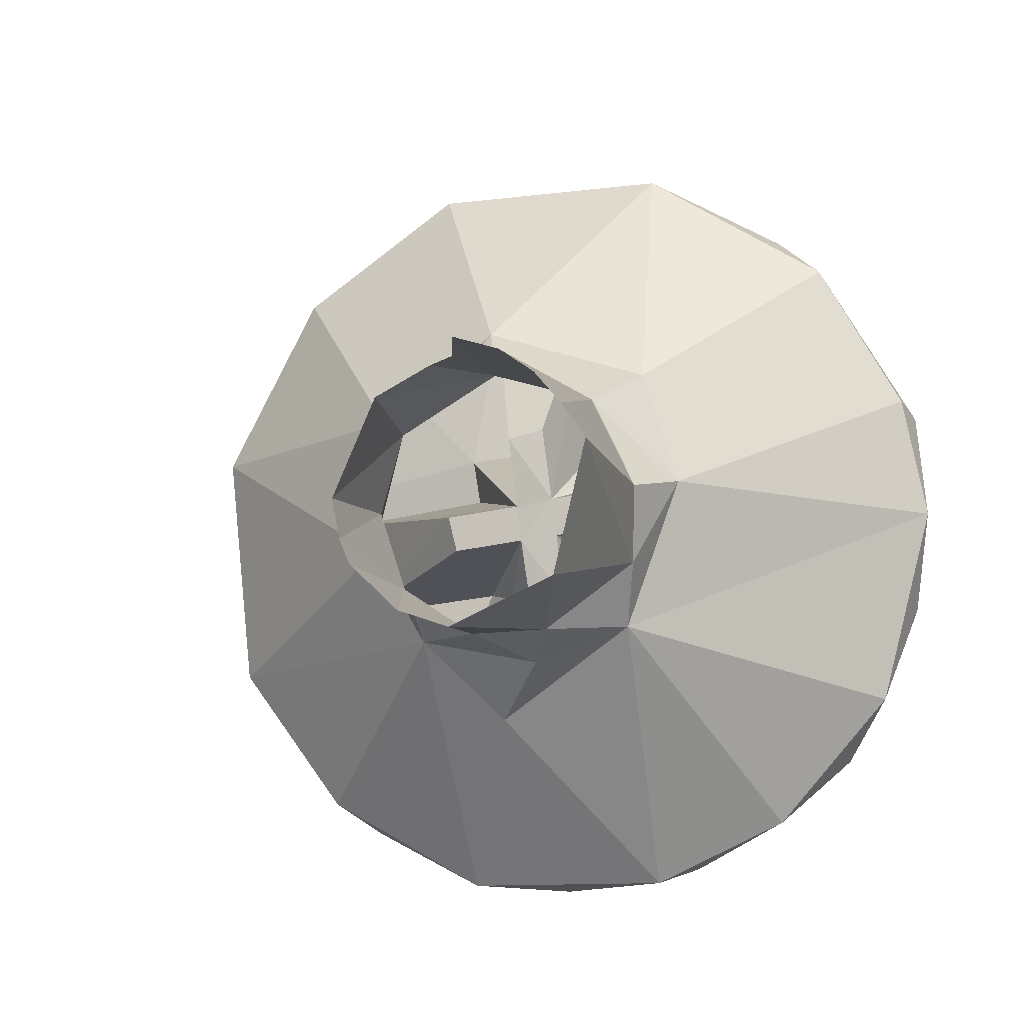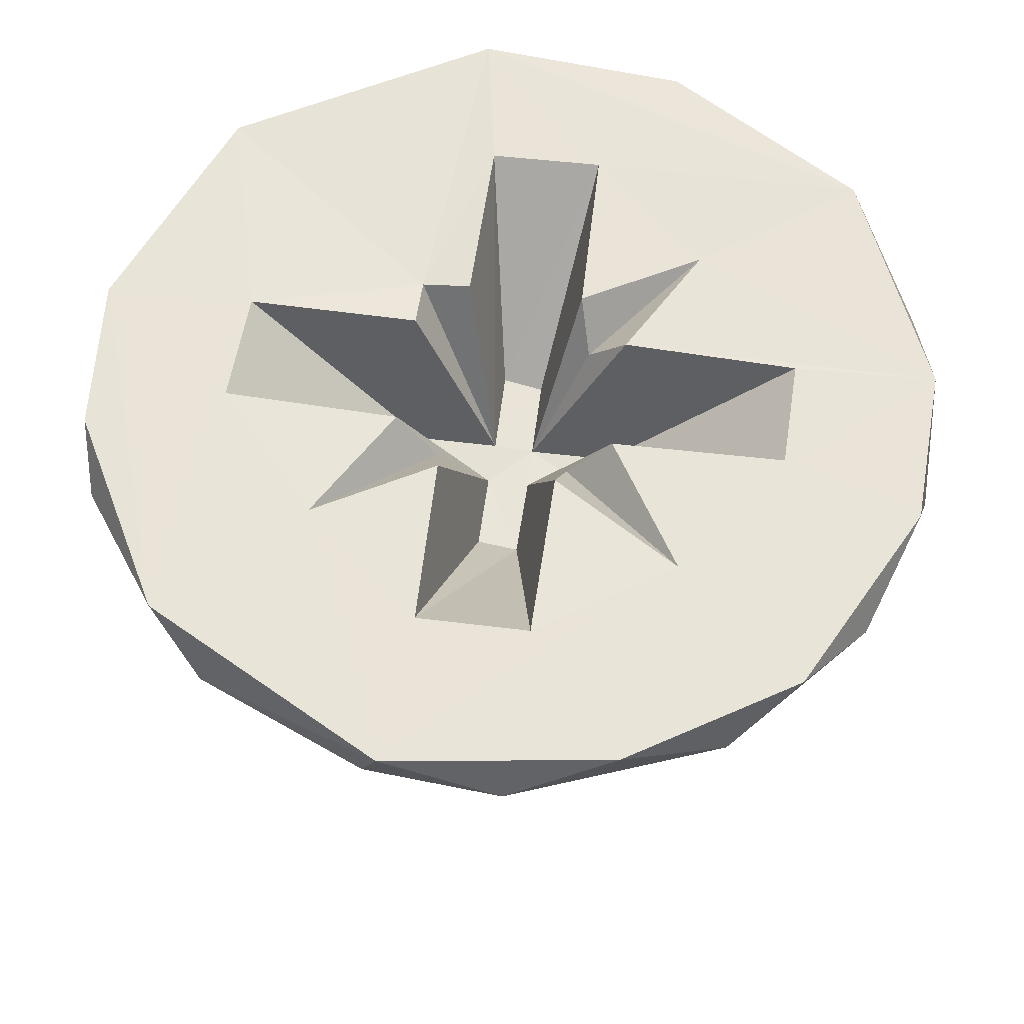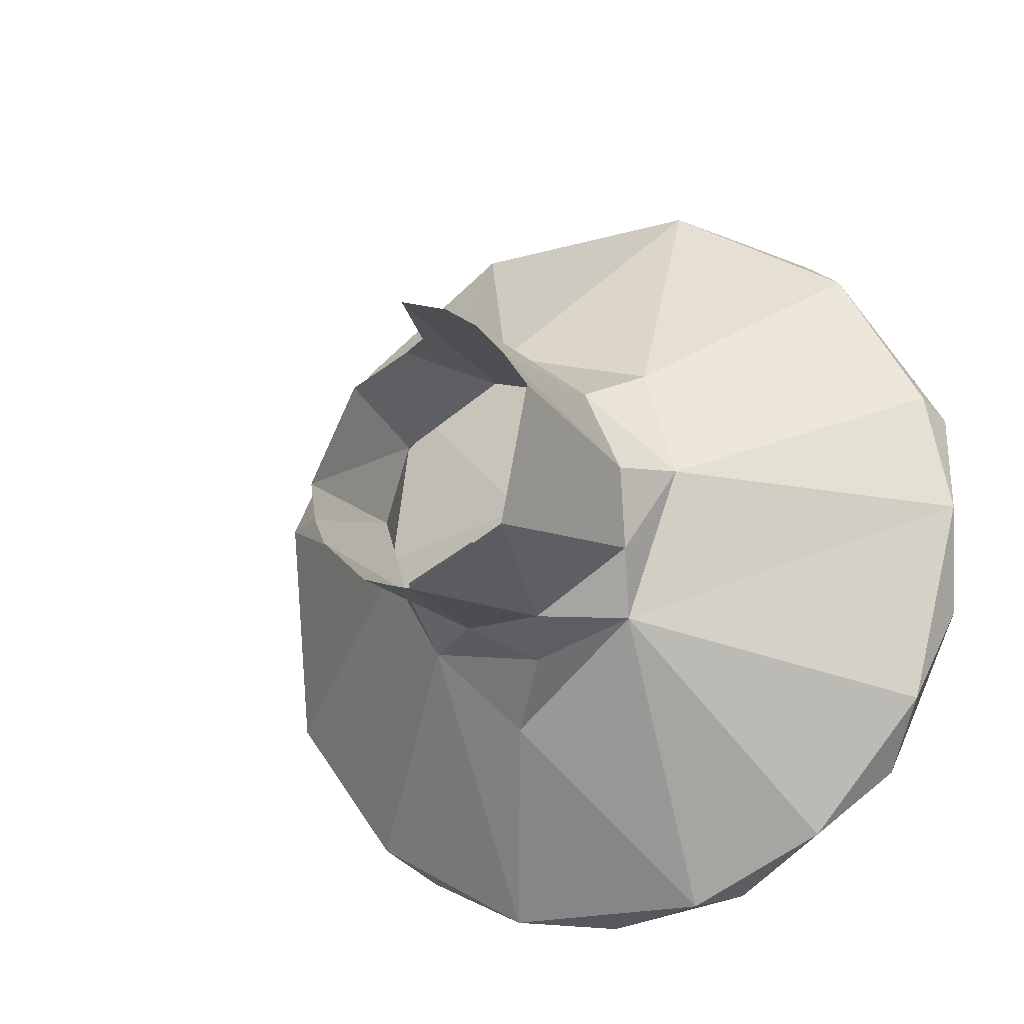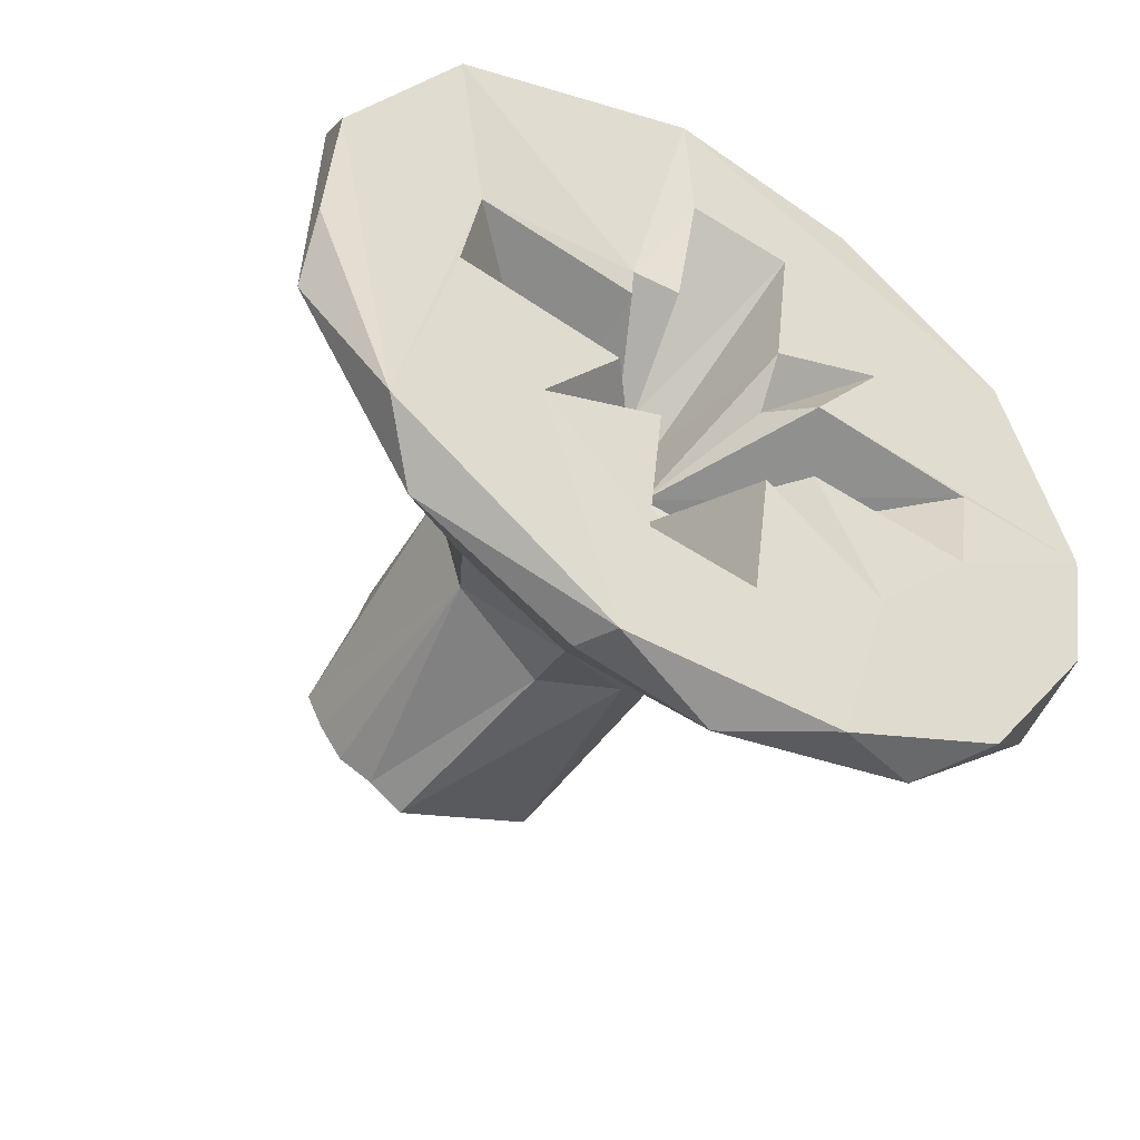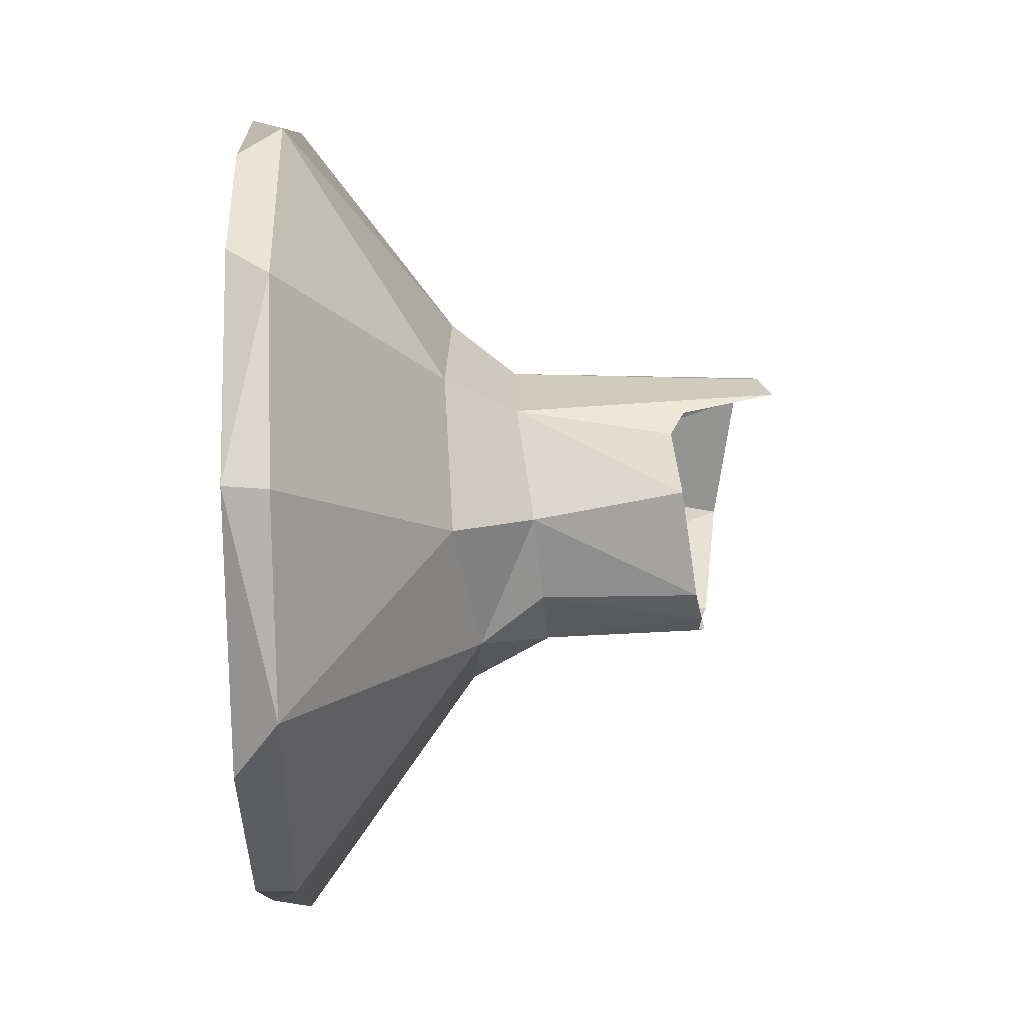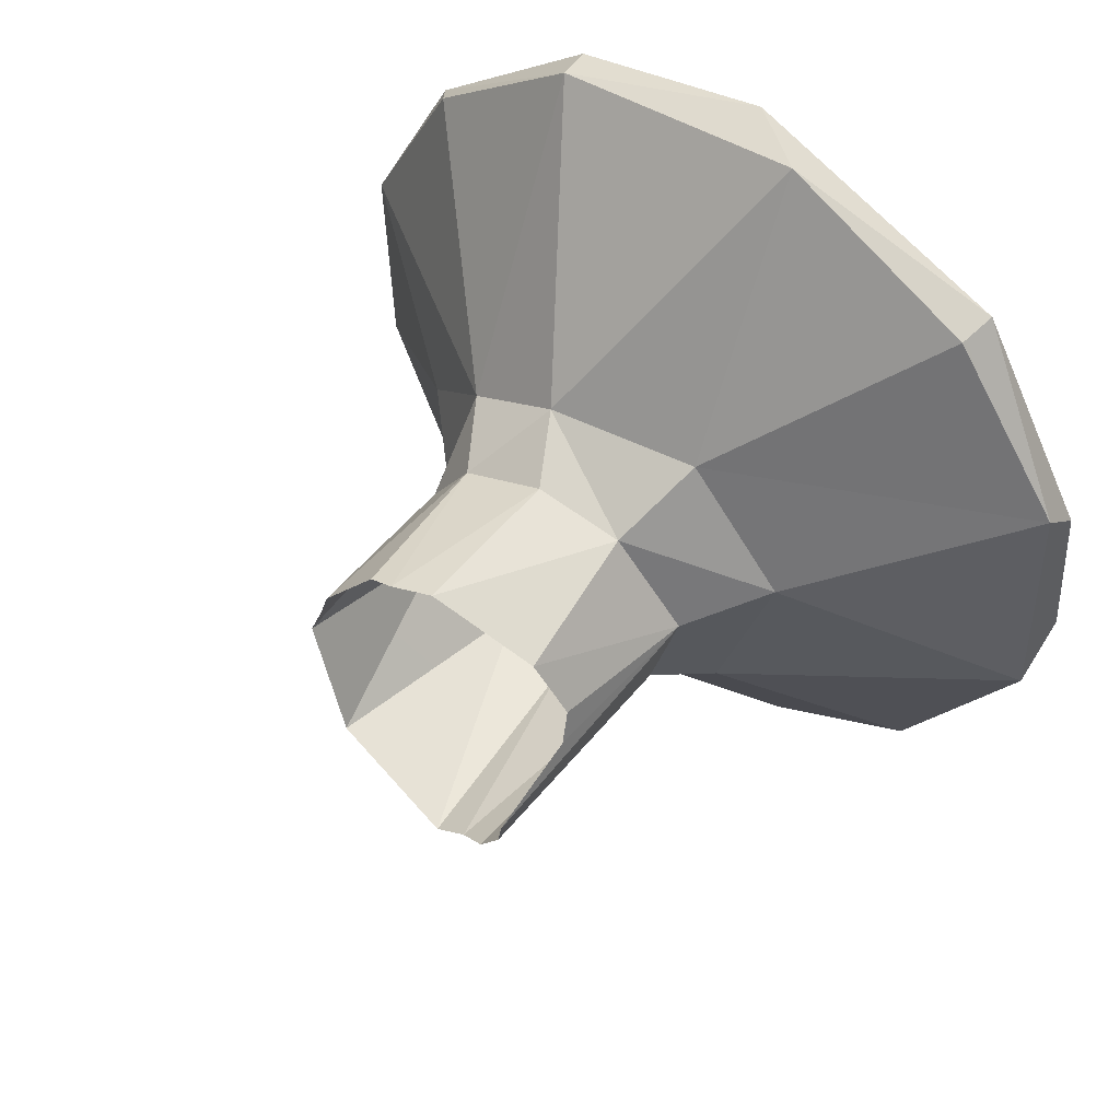
<metadata>
{"format":"obj","ext":"obj","renderer":"f3d","projection":"perspective","resolution":1024,"background":"white","views":[{"elev":-6.4,"azim":-74.2,"up":"+Z"},{"elev":-28.7,"azim":89.8,"up":"+Y"},{"elev":-17.0,"azim":-62.9,"up":"+Z"},{"elev":-48.6,"azim":58.1,"up":"+Y"},{"elev":39.1,"azim":179.1,"up":"+Z"},{"elev":52.1,"azim":-52.3,"up":"+Y"}]}
</metadata>
<code>
o Circle.004_Circle.000
v 0.04954 0.02501 0.02079
v 0.04938 0.02659 0.02461
v 0.07296 0.02409 0.01875
v 0.0743 -0.01278 0.03431
v 0.04159 -0.0132 0.03721
v 0.0415 -0.009626 0.04232
v 0.05304 0.02239 0.04628
v 0.05444 0.01411 0.05103
v 0.05065 0.02823 0.03086
v 0.04764 0.01683 0.01365
v 0.04765 0.01252 0.01223
v 0.04658 0.008688 0.011
v 0.0443 -0.007711 0.018
v 0.04004 -0.005982 0.04677
v 0.03977 -0.000895 0.05023
v 0.03828 0.005683 0.05207
v 0.1176 0.07014 0.03502
v 0.1186 -0.02869 0.08117
v 0.1176 0.02277 0.02093
v 0.111 0.01706 0.01978
v 0.1119 -0.03657 0.07438
v 0.1176 -0.01387 -0.02626
v 0.1176 0.008764 -0.03033
v 0.1175 0.0428 -0.0208
v 0.1108 0.02337 -0.02921
v 0.1109 0.06949 0.04468
v 0.1171 0.06407 0.005411
v 0.1109 0.06567 0.006879
v 0.1177 0.05424 0.07364
v 0.1179 -0.005073 -0.007569
v 0.0933 0.003364 0.01849
v 0.09397 0.007228 0.04661
v 0.1183 0.005741 0.07268
v 0.1181 0.02387 0.09112
v 0.1181 0.001291 0.09268
v 0.1176 0.04734 0.01798
v 0.09333 0.02186 0.02666
v 0.1183 0.02167 0.0698
v 0.09352 0.01287 0.04518
v 0.1176 0.01879 0.04554
v 0.1178 0.002077 0.04795
v 0.1185 -0.05156 0.04939
v 0.1176 0.01462 0.01461
v 0.1185 -0.05131 0.01702
v 0.1178 -0.002289 0.01698
v 0.09366 -0.005387 0.03629
v 0.118 -0.006066 0.04187
v 0.1185 -0.03038 0.04464
v 0.112 -0.05001 0.05161
v 0.118 -0.03973 -0.008198
v 0.09326 0.005459 0.03485
v 0.1104 0.000145 0.04212
v 0.1183 -0.0135 0.05992
v 0.1177 -0.008251 0.02522
v 0.1105 -0.002716 0.02336
v 0.1181 -0.02235 0.008202
v 0.09317 0.01067 0.0281
v 0.09367 0.009071 0.0166
v 0.09361 -0.006718 0.03055
v 0.1183 -0.03227 0.02879
v 0.09359 0.01146 0.03381
v 0.09373 0.02336 0.03231
v 0.1177 0.04903 0.03405
v 0.1175 0.02498 0.03757
v 0.1175 0.0299 0.003132
v 0.1166 0.02586 0.04457
v 0.1112 0.05427 0.07301
v 0.1118 0.02912 0.09056
v 0.1117 -0.02915 -0.01824
v 0.1121 -0.00774 0.09181
v 0.1109 -0.008365 -0.02837
v 0.1115 -0.04653 0.002045
v 0.1108 0.04885 -0.01549
v 0.08155 0.005029 0.007402
v 0.09022 0.01264 -0.001485
v 0.08856 0.01452 0.06193
v 0.08751 0.03274 0.04773
v 0.08412 -0.009418 0.01299
v 0.1122 -0.054 0.03262
v 0.08493 -0.01756 0.03602
v 0.08472 0.02474 0.01102
v 0.0835 0.033 0.02565
v 0.08767 -0.01126 0.05385
v 0.07775 -0.005265 0.04855
v 0.09333 0.004644 0.02882
v 0.1177 0.0105 -0.01
v 0.0782 -0.01166 0.02258
v 0.07543 0.02534 0.04369
v 0.07405 0.0285 0.03096
v 0.07375 0.01316 0.0116
v 0.07775 0.01068 0.05309
v 0.07345 0.001201 0.01213
v 0.05224 0.009931 0.05189
f 1 2 3
f 70 21 18
f 24 23 25
f 36 37 19
f 38 39 40
f 30 31 45
f 46 47 48
f 51 52 47
f 52 41 53
f 53 48 47
f 55 54 56
f 57 58 86
f 86 43 57
f 40 39 61
f 61 62 63
f 56 30 45
f 65 36 19
f 86 23 43
f 63 66 64
f 49 79 42
f 26 29 17
f 28 17 27
f 72 50 44
f 29 67 68
f 69 22 50
f 70 68 76
f 76 68 77
f 53 42 48
f 78 79 80
f 75 74 81
f 20 57 43
f 59 54 85
f 51 32 33
f 33 41 51
f 19 37 57
f 85 55 45
f 45 31 85
f 20 43 65
f 39 33 32
f 48 60 59
f 37 36 62
f 55 85 54
f 52 51 41
f 56 22 30
f 42 60 48
f 65 24 36
f 36 17 63
f 50 56 44
f 42 56 60
f 53 33 18
f 23 30 22
f 4 87 80
f 3 82 81
f 78 87 92
f 34 18 38
f 33 39 38
f 71 25 23
f 18 34 35
f 57 51 85
f 30 86 58
f 58 31 30
f 89 82 3
f 82 28 81
f 85 51 59
f 59 46 48
f 87 4 5
f 84 6 4
f 12 92 13
f 92 87 13
f 38 29 34
f 29 68 34
f 1 3 10
f 8 93 91
f 9 7 88
f 27 17 24
f 2 89 3
f 71 23 22
f 18 35 70
f 20 65 19
f 21 42 18
f 49 42 21
f 44 79 72
f 44 42 79
f 47 46 51
f 60 54 59
f 55 56 45
f 54 60 56
f 43 23 65
f 66 63 17
f 28 24 73
f 28 27 24
f 69 71 22
f 57 85 31
f 31 58 57
f 61 37 62
f 71 75 25
f 83 70 76
f 83 76 84
f 78 71 69
f 68 67 77
f 26 77 67
f 28 73 81
f 78 72 79
f 75 81 25
f 26 28 82
f 81 73 25
f 78 69 72
f 72 69 50
f 25 73 24
f 26 67 29
f 61 64 66
f 66 38 40
f 66 40 61
f 41 33 53
f 52 53 47
f 63 64 61
f 20 19 57
f 66 29 38
f 36 24 17
f 30 23 86
f 24 65 23
f 50 22 56
f 42 44 56
f 53 18 42
f 29 66 17
f 88 77 82
f 88 82 89
f 91 84 76
f 92 74 78
f 21 83 80 49
f 76 77 88
f 90 81 74
f 80 83 84
f 33 38 18
f 51 57 61
f 39 32 51
f 39 51 61
f 75 71 78
f 75 78 74
f 51 46 59
f 57 37 61
f 26 17 28
f 80 79 49
f 90 11 10
f 90 10 3
f 87 5 13
f 84 16 15
f 16 84 91
f 4 6 5
f 84 14 6
f 89 9 88
f 88 91 76
f 14 84 15
f 88 7 91
f 11 90 12
f 9 89 2
f 91 7 8
f 93 16 91
f 68 70 35 34
f 82 77 26
f 21 70 83
f 78 80 87
f 62 36 63
f 92 90 74
f 90 3 81
f 4 80 84
f 12 90 92

</code>
